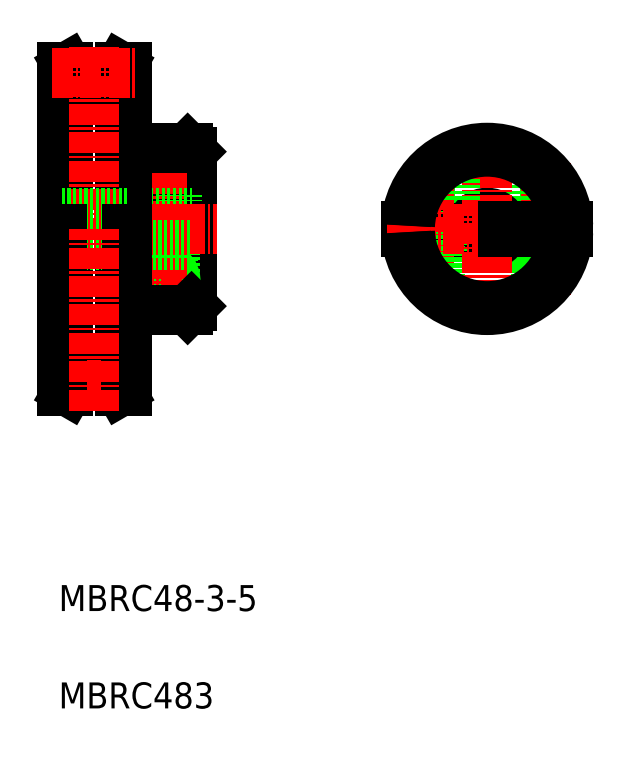
<metadata>
{"format":"dxf","ext":"dxf","renderer":"ezdxf+matplotlib","layout":"modelspace","background":"white","min_lineweight":24,"dpi":150}
</metadata>
<code>
0
SECTION
2
ENTITIES
0
LINE
8
0
10
-211.9
20
31.94
30
0
11
-210.9
21
31.94
31
0
0
LINE
8
0
10
-209.5
20
34.44
30
0
11
-210.9
21
31.94
31
0
0
LINE
8
0
10
-201.9
20
31.94
30
0
11
-202.8
21
31.94
31
0
0
LINE
8
0
10
-204.3
20
34.44
30
0
11
-202.8
21
31.94
31
0
0
ARC
8
0
10
-206.9
20
32.94
30
0
40
3
50
30
51
150
0
LINE
8
0
10
-211.9
20
81.94
30
0
11
-210.9
21
81.94
31
0
0
LINE
8
0
10
-201.9
20
81.94
30
0
11
-202.8
21
81.94
31
0
0
LINE
8
0
10
-204.3
20
79.44
30
0
11
-202.8
21
81.94
31
0
0
ARC
8
0
10
-206.9
20
80.94
30
0
40
3
50
210
51
330
0
LINE
8
0
10
-209.5
20
79.44
30
0
11
-210.9
21
81.94
31
0
0
LINE
8
0
10
-202.8
20
81.94
30
0
11
-202.8
21
31.94
31
0
0
LINE
8
0
10
-210.9
20
81.94
30
0
11
-210.9
21
31.94
31
0
0
LINE
8
CENTER
10
-191.1
20
65.61
30
0
11
-201.4
21
65.61
31
0
0
ARC
8
0
10
-196.4
20
64.06
30
0
40
4.291
50
24.65
51
158.8
0
LINE
8
0
10
-192.5
20
69.44
30
0
11
-191.9
21
68.84
31
0
0
LINE
8
0
10
-192.5
20
69.44
30
0
11
-192.5
21
57.44
31
0
0
LINE
8
0
10
-191.9
20
68.84
30
0
11
-191.9
21
57.44
31
0
0
ARC
8
0
10
-196.4
20
65.41
30
0
40
4.005
50
177.1
51
346.9
0
LINE
8
0
10
-194.1
20
57.44
30
0
11
-194.1
21
62.1
31
0
0
LINE
8
0
10
-198.6
20
57.44
30
0
11
-198.6
21
62.1
31
0
0
LINE
8
0
10
-200.9
20
69.44
30
0
11
-200.9
21
57.44
31
0
0
LINE
8
0
10
-200.9
20
57.44
30
0
11
-191.9
21
57.44
31
0
0
LINE
8
0
10
-201.9
20
56.44
30
0
11
-191.9
21
56.44
31
0
0
LINE
8
0
10
-191.9
20
45.04
30
0
11
-191.9
21
56.44
31
0
0
LINE
8
0
10
-192.5
20
56.44
30
0
11
-192.5
21
44.44
31
0
0
LINE
8
0
10
-194.4
20
48.57
30
0
11
-194.4
21
56.44
31
0
0
ARC
8
0
10
-196.4
20
48.53
30
0
40
1.737
50
189.4
51
350.6
0
ARC
8
0
10
-196.4
20
48.69
30
0
40
1.771
50
345.5
51
194.5
0
LINE
8
0
10
-198.4
20
48.57
30
0
11
-198.4
21
56.44
31
0
0
LINE
8
0
10
-198.1
20
48.54
30
0
11
-198.1
21
56.44
31
0
0
LINE
8
0
10
-194.7
20
48.54
30
0
11
-194.7
21
56.44
31
0
0
ARC
8
0
10
-196.4
20
48.96
30
0
40
2.038
50
349
51
191
0
ARC
8
0
10
-196.4
20
48.58
30
0
40
2
50
180.2
51
359.8
0
LINE
8
CENTER
10
-193.3
20
48.26
30
0
11
-199.5
21
48.26
31
0
0
LINE
8
CENTER
10
-196.4
20
44.87
30
0
11
-196.4
21
69.93
31
0
0
LINE
8
0
10
-192.5
20
44.44
30
0
11
-191.9
21
45.04
31
0
0
LINE
8
0
10
-201.9
20
44.44
30
0
11
-192.5
21
44.44
31
0
0
LINE
8
0
10
-200.9
20
69.44
30
0
11
-192.5
21
69.44
31
0
0
LINE
8
0
10
-141.3
20
61.44
30
0
11
-134.7
21
61.44
31
0
0
LINE
8
0
10
-135.3
20
51
30
0
11
-135.3
21
56.44
31
0
0
LINE
8
0
10
-135.6
20
50.46
30
0
11
-135.6
21
56.44
31
0
0
LINE
8
0
10
-135.1
20
57.44
30
0
11
-135.1
21
61.44
31
0
0
LINE
8
0
10
-139.6
20
57.44
30
0
11
-139.6
21
61.44
31
0
0
LINE
8
CENTER
10
-137.3
20
46.79
30
0
11
-137.3
21
67.08
31
0
0
LINE
8
0
10
-139.3
20
46.58
30
0
11
-139.3
21
56.44
31
0
0
LINE
8
0
10
-138.9
20
46.91
30
0
11
-138.9
21
56.44
31
0
0
LINE
8
0
10
-141.3
20
61.44
30
0
11
-141.3
21
68.39
31
0
0
LINE
8
0
10
-151.3
20
61.44
30
0
11
-158
21
61.44
31
0
0
ARC
8
0
10
-146.3
20
56.94
30
0
40
2.5
50
191.5
51
348.5
0
LINE
8
0
10
-157.3
20
51
30
0
11
-157.3
21
56.44
31
0
0
LINE
8
0
10
-157
20
50.46
30
0
11
-157
21
56.44
31
0
0
LINE
8
0
10
-158.8
20
56.44
30
0
11
-148.8
21
56.44
31
0
0
LINE
8
0
10
-158.8
20
57.44
30
0
11
-148.8
21
57.44
31
0
0
LINE
8
0
10
-153.1
20
57.44
30
0
11
-153.1
21
61.44
31
0
0
LINE
8
0
10
-157.6
20
57.44
30
0
11
-157.6
21
61.44
31
0
0
ARC
8
0
10
-146.3
20
56.94
30
0
40
2.5
50
11.54
51
168.5
0
LINE
8
CENTER
10
-155.3
20
46.79
30
0
11
-155.3
21
67.08
31
0
0
LINE
8
0
10
-153.3
20
46.58
30
0
11
-153.3
21
56.44
31
0
0
LINE
8
0
10
-153.6
20
46.79
30
0
11
-153.6
21
56.44
31
0
0
LINE
8
CENTER
10
-146.3
20
41.44
30
0
11
-146.3
21
72.44
31
0
0
LINE
8
0
10
-151.3
20
61.44
30
0
11
-151.3
21
68.39
31
0
0
LINE
8
CENTER
10
-161.8
20
56.94
30
0
11
-130.8
21
56.94
31
0
0
ARC
8
0
10
-146.3
20
56.94
30
0
40
12.5
50
182.3
51
357.7
0
ARC
8
0
10
-146.3
20
56.94
30
0
40
11.9
50
182.4
51
357.6
0
ARC
8
0
10
-146.3
20
56.94
30
0
40
12.5
50
2.292
51
177.7
0
ARC
8
0
10
-146.3
20
56.94
30
0
40
11.9
50
2.408
51
177.6
0
LINE
8
0
10
-133.8
20
57.44
30
0
11
-143.9
21
57.44
31
0
0
LINE
8
0
10
-133.8
20
56.44
30
0
11
-143.9
21
56.44
31
0
0
LINE
8
CENTER
10
-213.4
20
32.94
30
0
11
-200.4
21
32.94
31
0
0
LINE
8
0
10
-200.9
20
59.44
30
0
11
-191.9
21
59.44
31
0
0
LINE
8
0
10
-201.9
20
64.94
30
0
11
-201.9
21
81.94
31
0
0
LINE
8
0
10
-201.9
20
64.94
30
0
11
-201.9
21
56.94
31
0
0
LINE
8
0
10
-211.9
20
56.94
30
0
11
-211.9
21
81.94
31
0
0
LINE
8
CENTER
10
-213.4
20
80.94
30
0
11
-200.4
21
80.94
31
0
0
LINE
8
CENTER
10
-206.9
20
84.94
30
0
11
-206.9
21
56.94
31
0
0
LINE
8
CENTER
10
-214.9
20
56.94
30
0
11
-188
21
56.94
31
0
0
LINE
8
0
10
-211.9
20
59.44
30
0
11
-201.9
21
59.44
31
0
0
LINE
8
0
10
-211.9
20
54.44
30
0
11
-191.9
21
54.44
31
0
0
LINE
8
0
10
-201.9
20
48.94
30
0
11
-201.9
21
31.94
31
0
0
LINE
8
0
10
-201.9
20
48.94
30
0
11
-201.9
21
56.94
31
0
0
LINE
8
0
10
-211.9
20
56.94
30
0
11
-211.9
21
31.94
31
0
0
LINE
8
CENTER
10
-206.9
20
28.94
30
0
11
-206.9
21
56.94
31
0
0
TEXT
8
0
10
-212.3
20
-16.95
30
0
40
4
1
MBRC483
0
TEXT
8
0
10
-212.3
20
-1.945
30
0
40
4
1
MBRC48-3-5
0
ENDSEC
0
EOF

</code>
